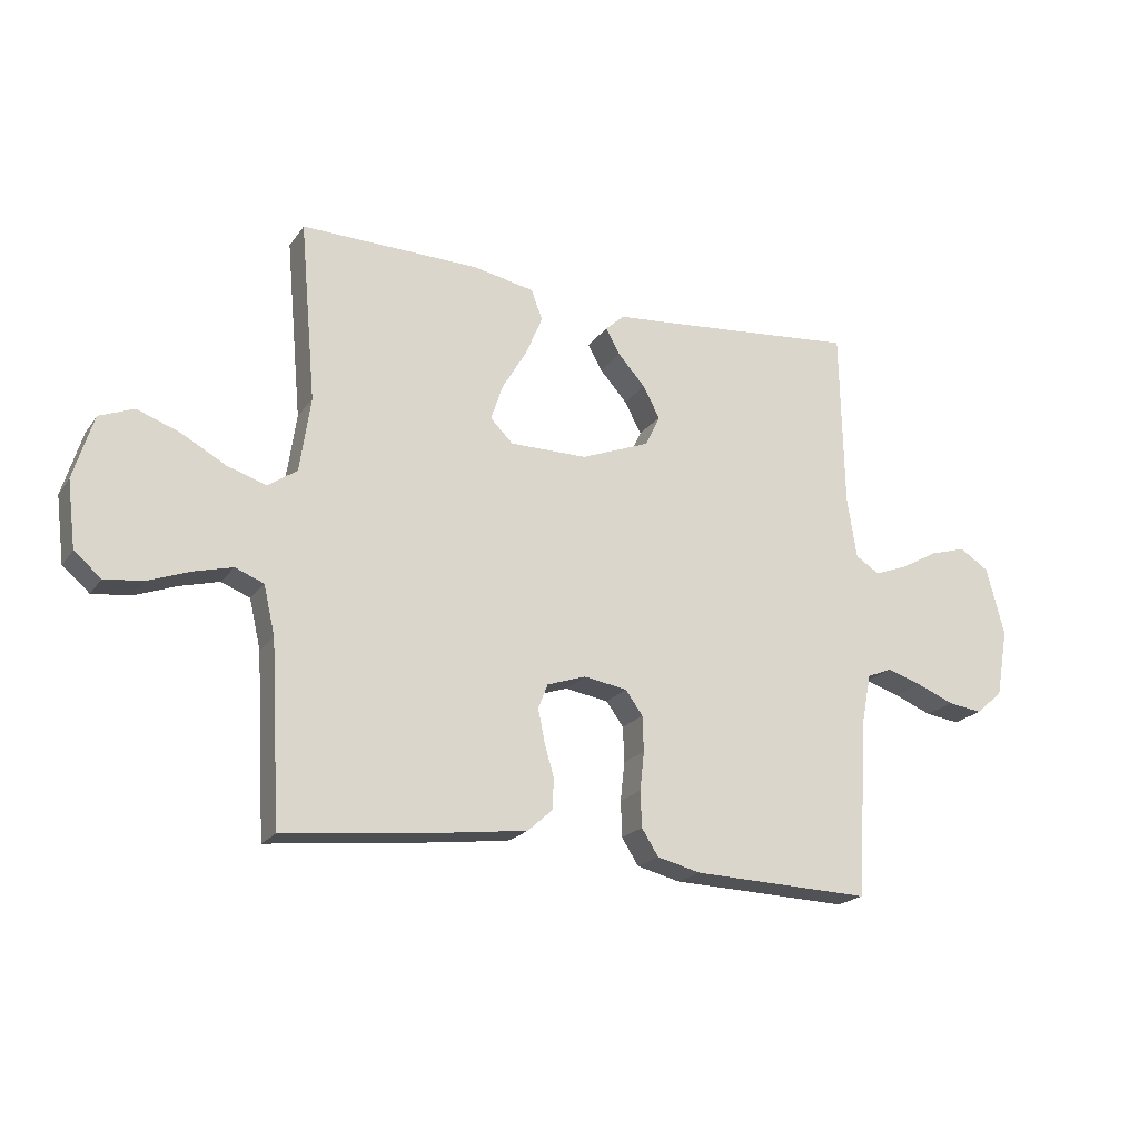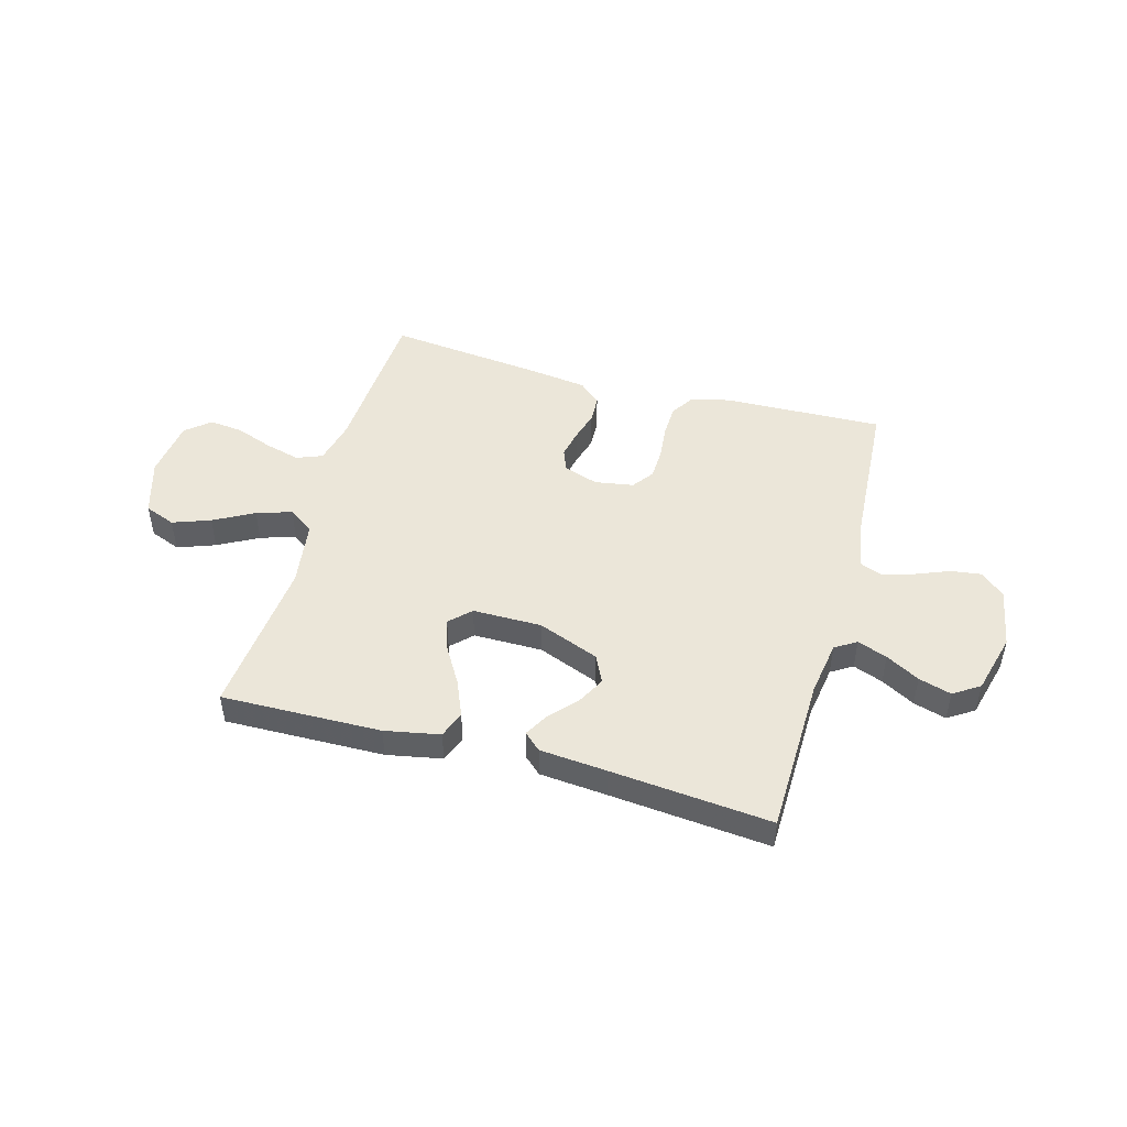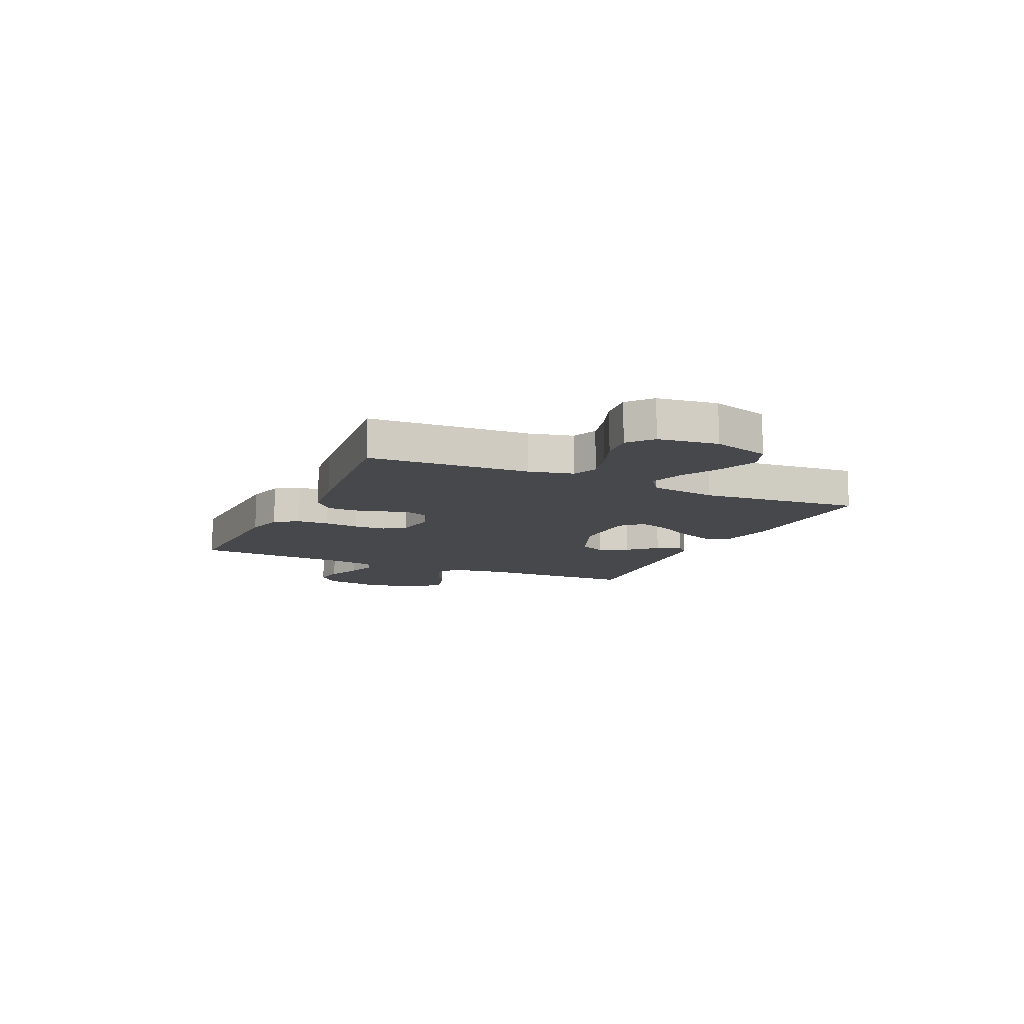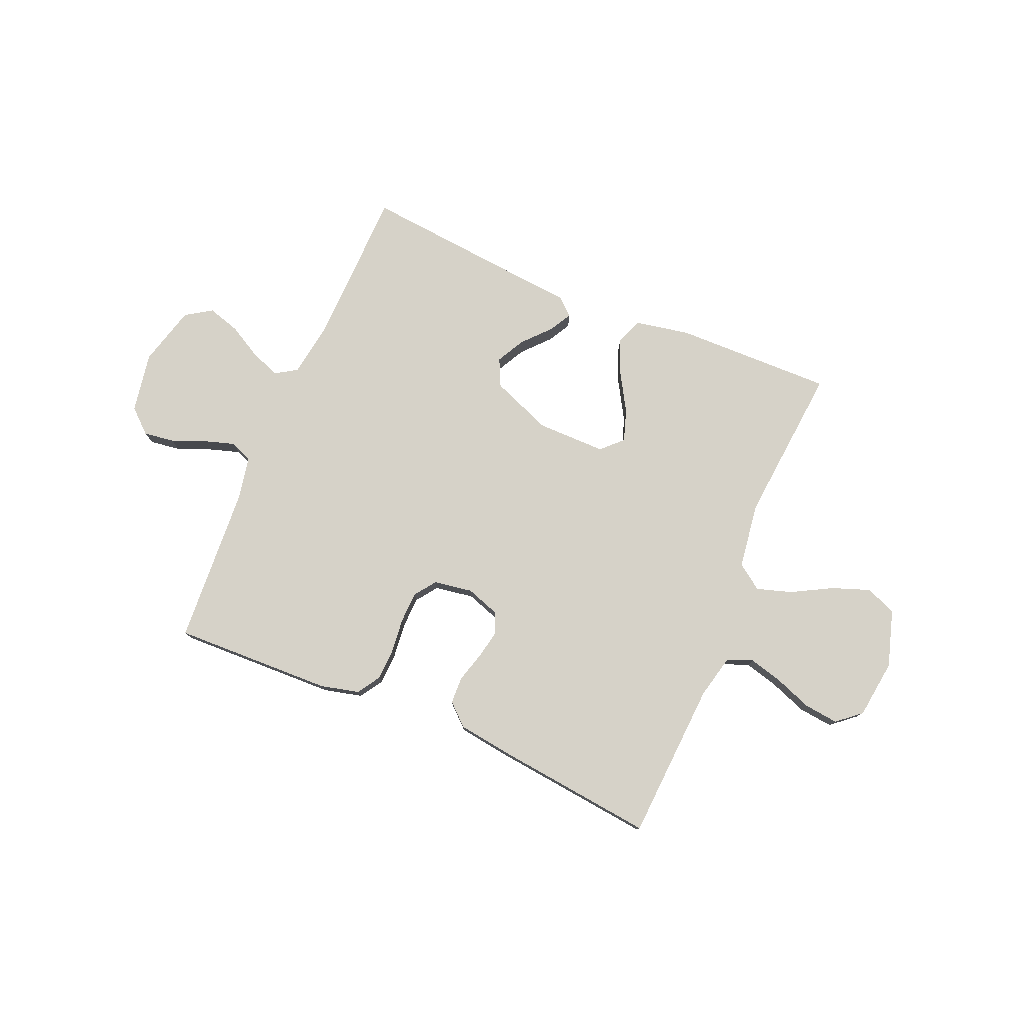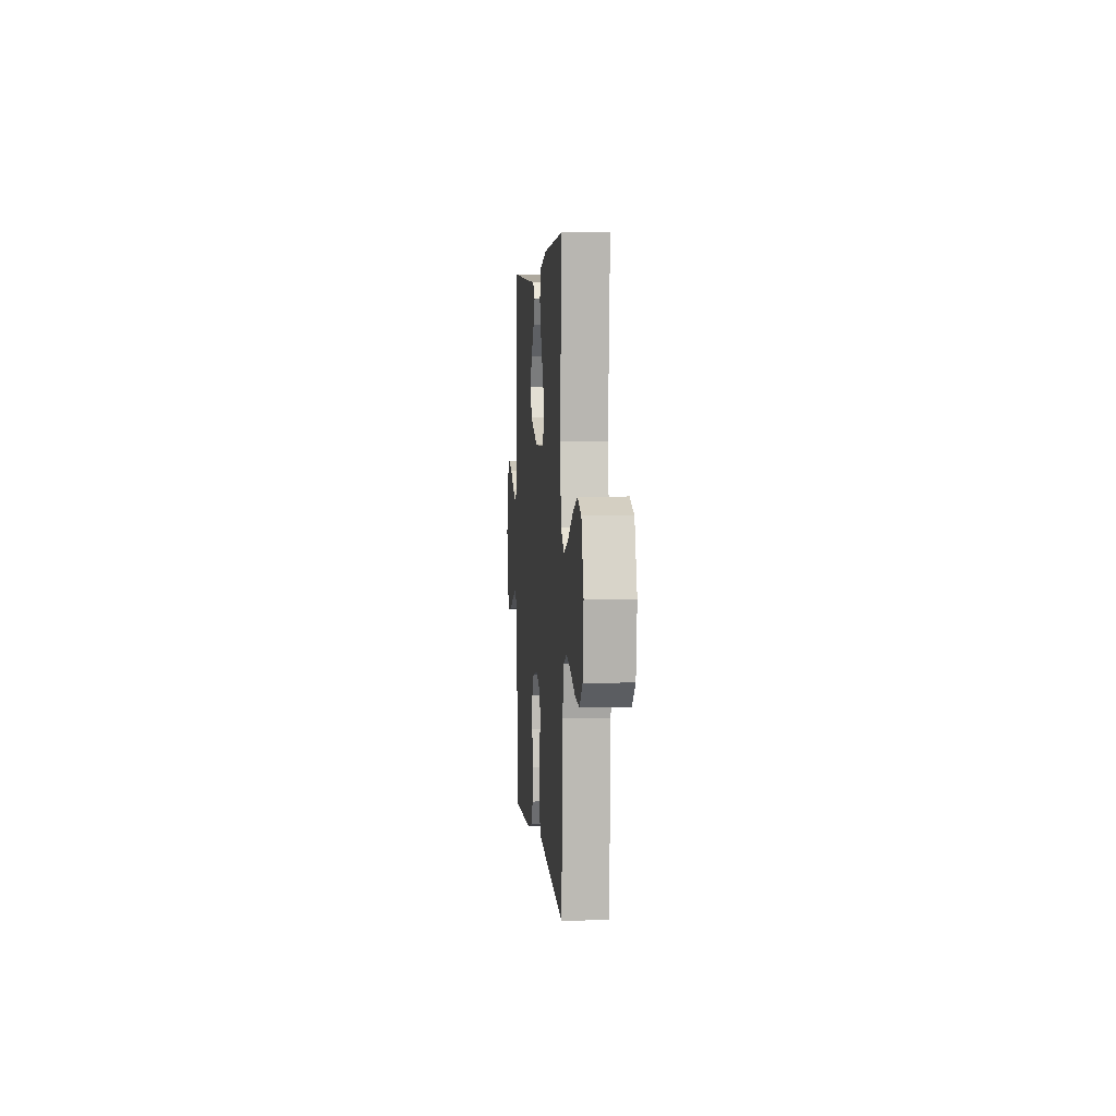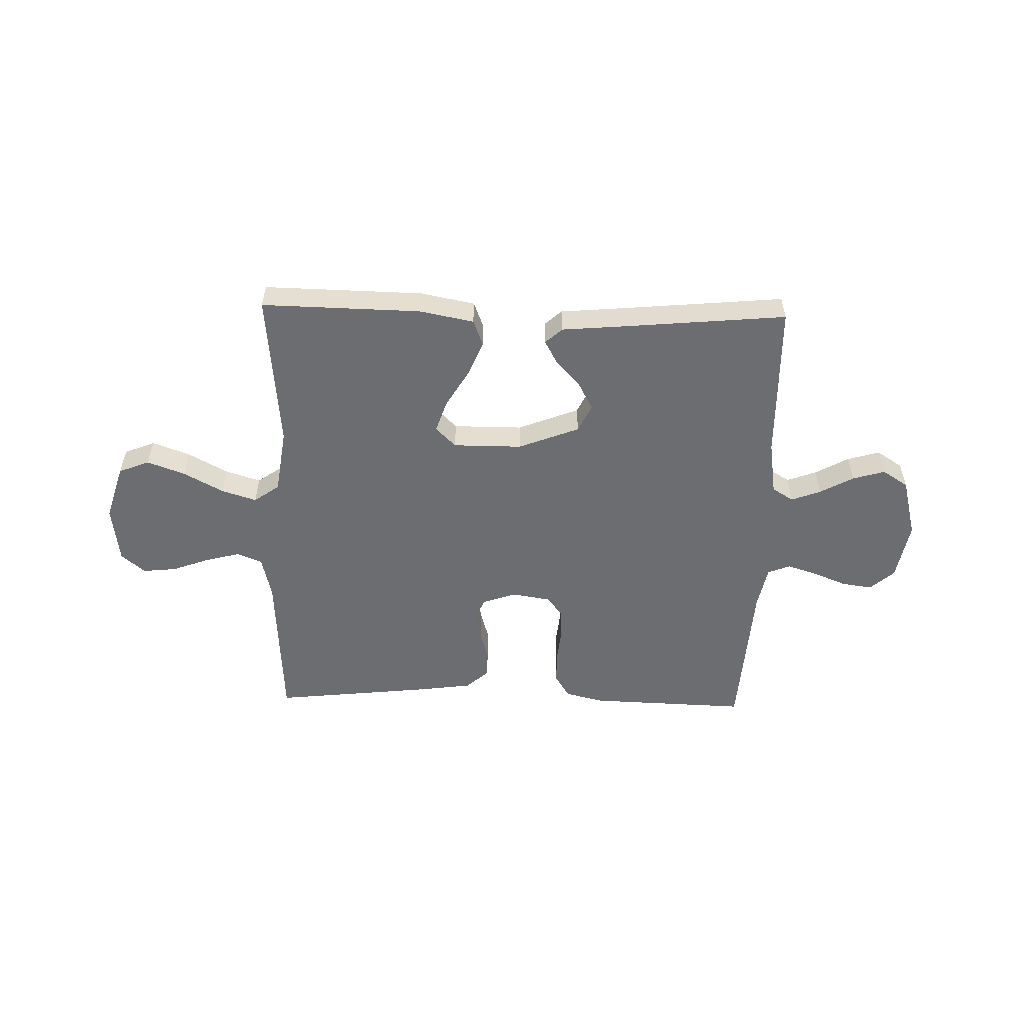
<metadata>
{"format":"obj","ext":"obj","renderer":"f3d","projection":"perspective","resolution":1024,"background":"white","views":[{"elev":-20.4,"azim":-25.2,"up":"+Z"},{"elev":47.7,"azim":15.6,"up":"+Y"},{"elev":-11.3,"azim":-114.6,"up":"+Y"},{"elev":77.8,"azim":-156.9,"up":"+Y"},{"elev":3.7,"azim":-94.7,"up":"+Z"},{"elev":-54.0,"azim":-1.5,"up":"+Y"}]}
</metadata>
<code>
v 0.5 0.07 -0.5
v 0.2 0.07 -0.49
v 0.127 0.07 -0.472
v 0.099 0.07 -0.428
v 0.097 0.07 -0.368
v 0.104 0.07 -0.303
v 0.102 0.07 -0.244
v 0.073 0.07 -0.204
v 0 0.07 -0.192
v -0.065 0.07 -0.214
v -0.081 0.07 -0.255
v -0.07 0.07 -0.309
v -0.054 0.07 -0.365
v -0.056 0.07 -0.416
v -0.097 0.07 -0.453
v -0.2 0.07 -0.467
v -0.5 0.07 -0.5
v -0.517 0.07 -0.2
v -0.536 0.07 -0.118
v -0.584 0.07 -0.099
v -0.649 0.07 -0.116
v -0.719 0.07 -0.142
v -0.783 0.07 -0.149
v -0.828 0.07 -0.111
v -0.842 0.07 0
v -0.809 0.07 0.107
v -0.751 0.07 0.13
v -0.68 0.07 0.104
v -0.605 0.07 0.063
v -0.539 0.07 0.042
v -0.491 0.07 0.076
v -0.473 0.07 0.2
v -0.5 0.07 0.5
v -0.2 0.07 0.494
v -0.097 0.07 0.474
v -0.078 0.07 0.424
v -0.106 0.07 0.357
v -0.148 0.07 0.286
v -0.168 0.07 0.226
v -0.13 0.07 0.188
v 0 0.07 0.188
v 0.115 0.07 0.233
v 0.14 0.07 0.285
v 0.112 0.07 0.338
v 0.066 0.07 0.389
v 0.042 0.07 0.432
v 0.074 0.07 0.461
v 0.2 0.07 0.472
v 0.5 0.07 0.5
v 0.506 0.07 0.2
v 0.522 0.07 0.097
v 0.562 0.07 0.072
v 0.618 0.07 0.093
v 0.681 0.07 0.128
v 0.742 0.07 0.146
v 0.791 0.07 0.114
v 0.821 0.07 0
v 0.801 0.07 -0.113
v 0.756 0.07 -0.153
v 0.698 0.07 -0.145
v 0.634 0.07 -0.119
v 0.577 0.07 -0.101
v 0.535 0.07 -0.118
v 0.519 0.07 -0.2
v 0.5 0 -0.5
v 0.2 0 -0.49
v 0.127 0 -0.472
v 0.099 0 -0.428
v 0.097 0 -0.368
v 0.104 0 -0.303
v 0.102 0 -0.244
v 0.073 0 -0.204
v 0 0 -0.192
v -0.065 0 -0.214
v -0.081 0 -0.255
v -0.07 0 -0.309
v -0.054 0 -0.365
v -0.056 0 -0.416
v -0.097 0 -0.453
v -0.2 0 -0.467
v -0.5 0 -0.5
v -0.517 0 -0.2
v -0.536 0 -0.118
v -0.584 0 -0.099
v -0.649 0 -0.116
v -0.719 0 -0.142
v -0.783 0 -0.149
v -0.828 0 -0.111
v -0.842 0 0
v -0.809 0 0.107
v -0.751 0 0.13
v -0.68 0 0.104
v -0.605 0 0.063
v -0.539 0 0.042
v -0.491 0 0.076
v -0.473 0 0.2
v -0.5 0 0.5
v -0.2 0 0.494
v -0.097 0 0.474
v -0.078 0 0.424
v -0.106 0 0.357
v -0.148 0 0.286
v -0.168 0 0.226
v -0.13 0 0.188
v 0 0 0.188
v 0.115 0 0.233
v 0.14 0 0.285
v 0.112 0 0.338
v 0.066 0 0.389
v 0.042 0 0.432
v 0.074 0 0.461
v 0.2 0 0.472
v 0.5 0 0.5
v 0.506 0 0.2
v 0.522 0 0.097
v 0.562 0 0.072
v 0.618 0 0.093
v 0.681 0 0.128
v 0.742 0 0.146
v 0.791 0 0.114
v 0.821 0 0
v 0.801 0 -0.113
v 0.756 0 -0.153
v 0.698 0 -0.145
v 0.634 0 -0.119
v 0.577 0 -0.101
v 0.535 0 -0.118
v 0.519 0 -0.2
f 59 60 61
f 58 59 61
f 57 58 61
f 56 57 61
f 55 56 61
f 54 55 61
f 53 54 61
f 52 53 61 62
f 51 52 62 63
f 48 49 50
f 50 51 63
f 48 50 63
f 47 48 63
f 46 47 63
f 45 46 63
f 44 45 63
f 36 37 38
f 35 36 38
f 34 35 38
f 33 34 38
f 32 33 38
f 31 32 38 39
f 30 31 39 40
f 27 28 29
f 26 27 29
f 25 26 29
f 24 25 29
f 23 24 29
f 22 23 29
f 21 22 29
f 20 21 29 30
f 30 40 41
f 20 30 41
f 19 20 41
f 16 17 18
f 15 16 18
f 14 15 18
f 13 14 18
f 12 13 18
f 11 12 18 19
f 4 5 6
f 3 4 6
f 2 3 6
f 1 2 6
f 64 1 6
f 64 6 7
f 43 44 63 64
f 64 7 8
f 43 64 8
f 42 43 8
f 41 42 8 9
f 10 11 19 41
f 9 10 41
f 125 124 123
f 125 123 122
f 125 122 121
f 125 121 120
f 125 120 119
f 125 119 118
f 125 118 117
f 126 125 117 116
f 127 126 116 115
f 114 113 112
f 127 115 114
f 127 114 112
f 127 112 111
f 127 111 110
f 127 110 109
f 127 109 108
f 102 101 100
f 102 100 99
f 102 99 98
f 102 98 97
f 102 97 96
f 103 102 96 95
f 104 103 95 94
f 93 92 91
f 93 91 90
f 93 90 89
f 93 89 88
f 93 88 87
f 93 87 86
f 93 86 85
f 94 93 85 84
f 105 104 94
f 105 94 84
f 105 84 83
f 82 81 80
f 82 80 79
f 82 79 78
f 82 78 77
f 82 77 76
f 83 82 76 75
f 70 69 68
f 70 68 67
f 70 67 66
f 70 66 65
f 70 65 128
f 71 70 128
f 128 127 108 107
f 72 71 128
f 72 128 107
f 72 107 106
f 73 72 106 105
f 105 83 75 74
f 105 74 73
f 1 65 66 2
f 2 66 67 3
f 3 67 68 4
f 4 68 69 5
f 5 69 70 6
f 6 70 71 7
f 7 71 72 8
f 8 72 73 9
f 9 73 74 10
f 10 74 75 11
f 11 75 76 12
f 12 76 77 13
f 13 77 78 14
f 14 78 79 15
f 15 79 80 16
f 16 80 81 17
f 17 81 82 18
f 18 82 83 19
f 19 83 84 20
f 20 84 85 21
f 21 85 86 22
f 22 86 87 23
f 23 87 88 24
f 24 88 89 25
f 25 89 90 26
f 26 90 91 27
f 27 91 92 28
f 28 92 93 29
f 29 93 94 30
f 30 94 95 31
f 31 95 96 32
f 32 96 97 33
f 33 97 98 34
f 34 98 99 35
f 35 99 100 36
f 36 100 101 37
f 37 101 102 38
f 38 102 103 39
f 39 103 104 40
f 40 104 105 41
f 41 105 106 42
f 42 106 107 43
f 43 107 108 44
f 44 108 109 45
f 45 109 110 46
f 46 110 111 47
f 47 111 112 48
f 48 112 113 49
f 49 113 114 50
f 50 114 115 51
f 51 115 116 52
f 52 116 117 53
f 53 117 118 54
f 54 118 119 55
f 55 119 120 56
f 56 120 121 57
f 57 121 122 58
f 58 122 123 59
f 59 123 124 60
f 60 124 125 61
f 61 125 126 62
f 62 126 127 63
f 63 127 128 64
f 64 128 65 1

</code>
